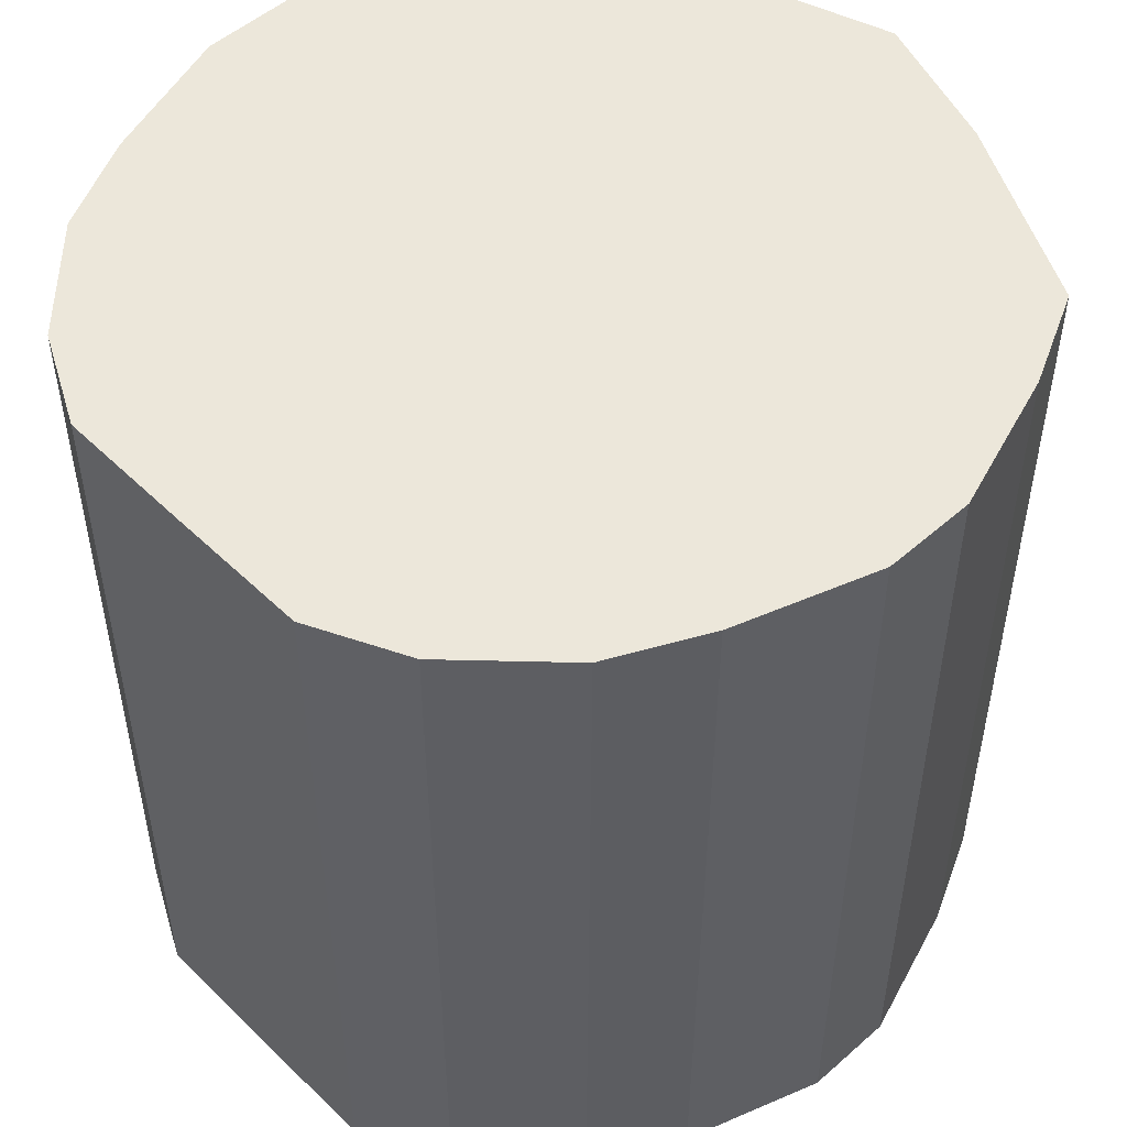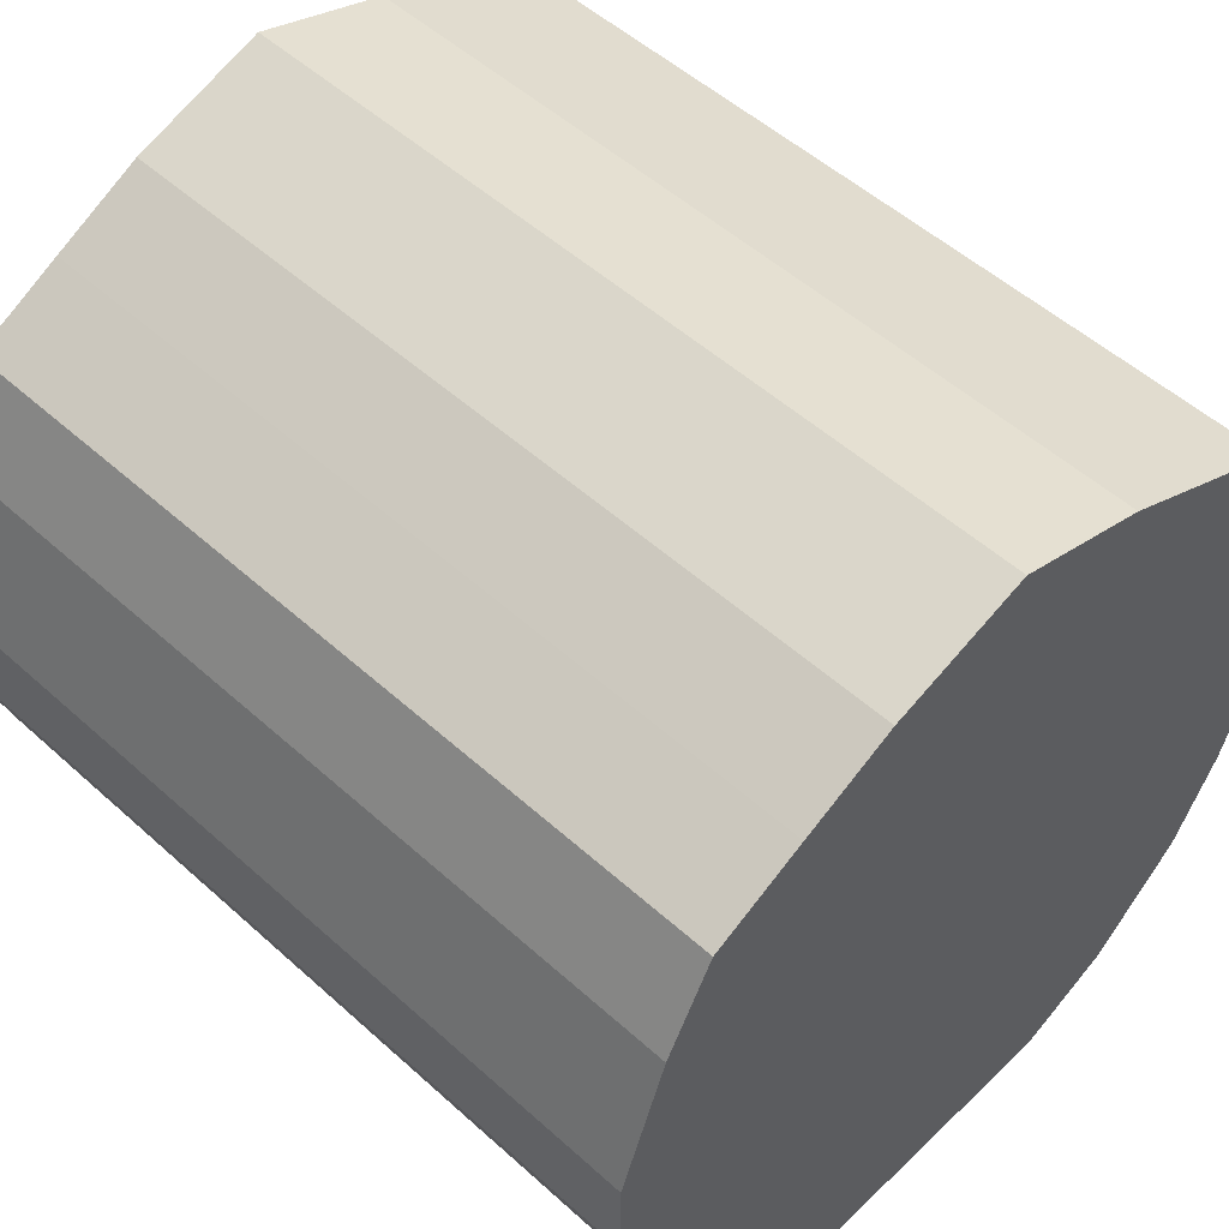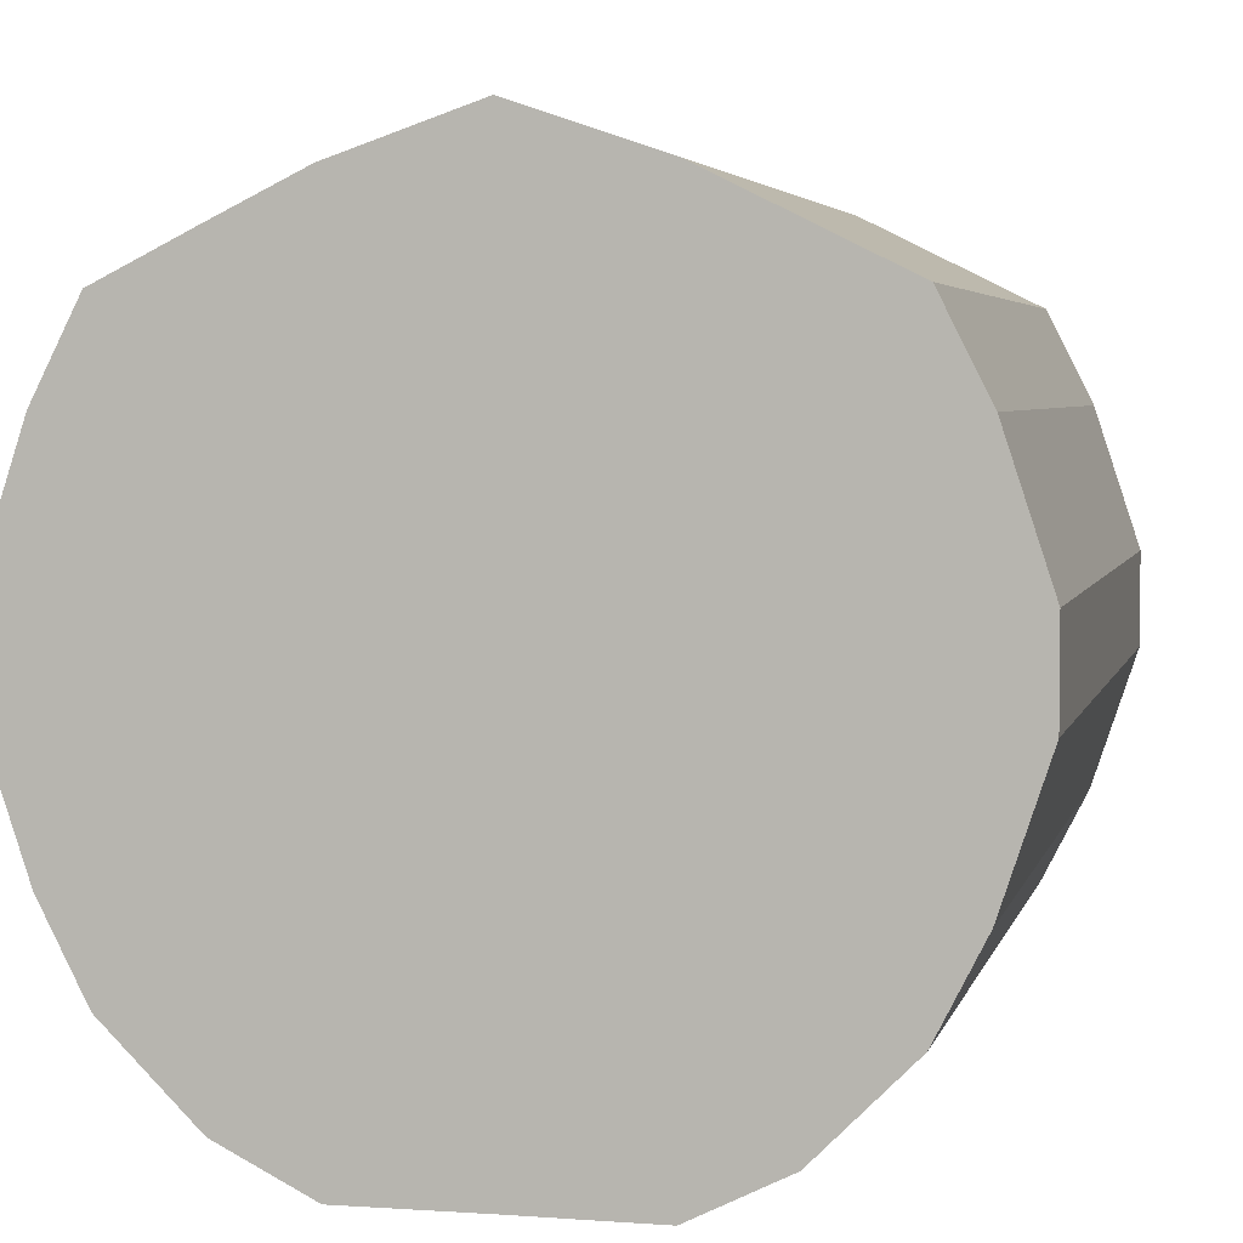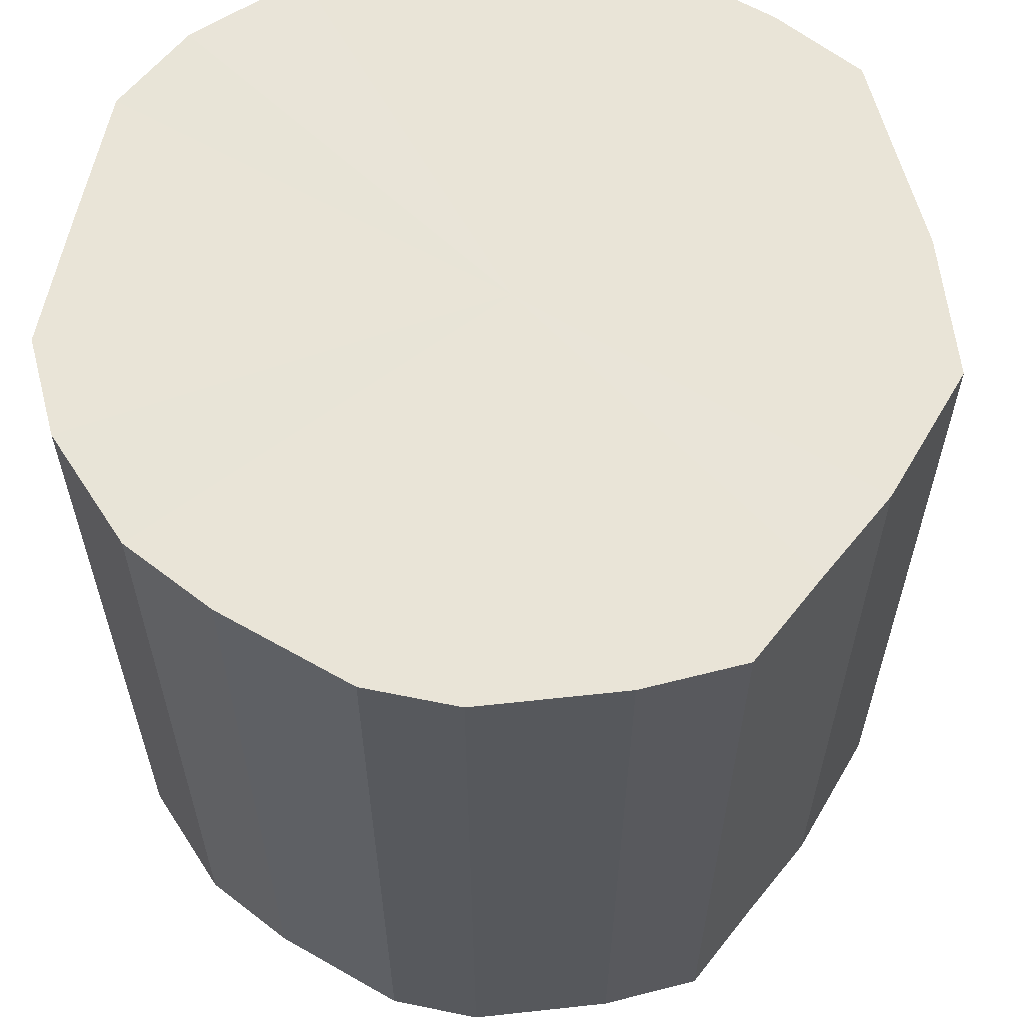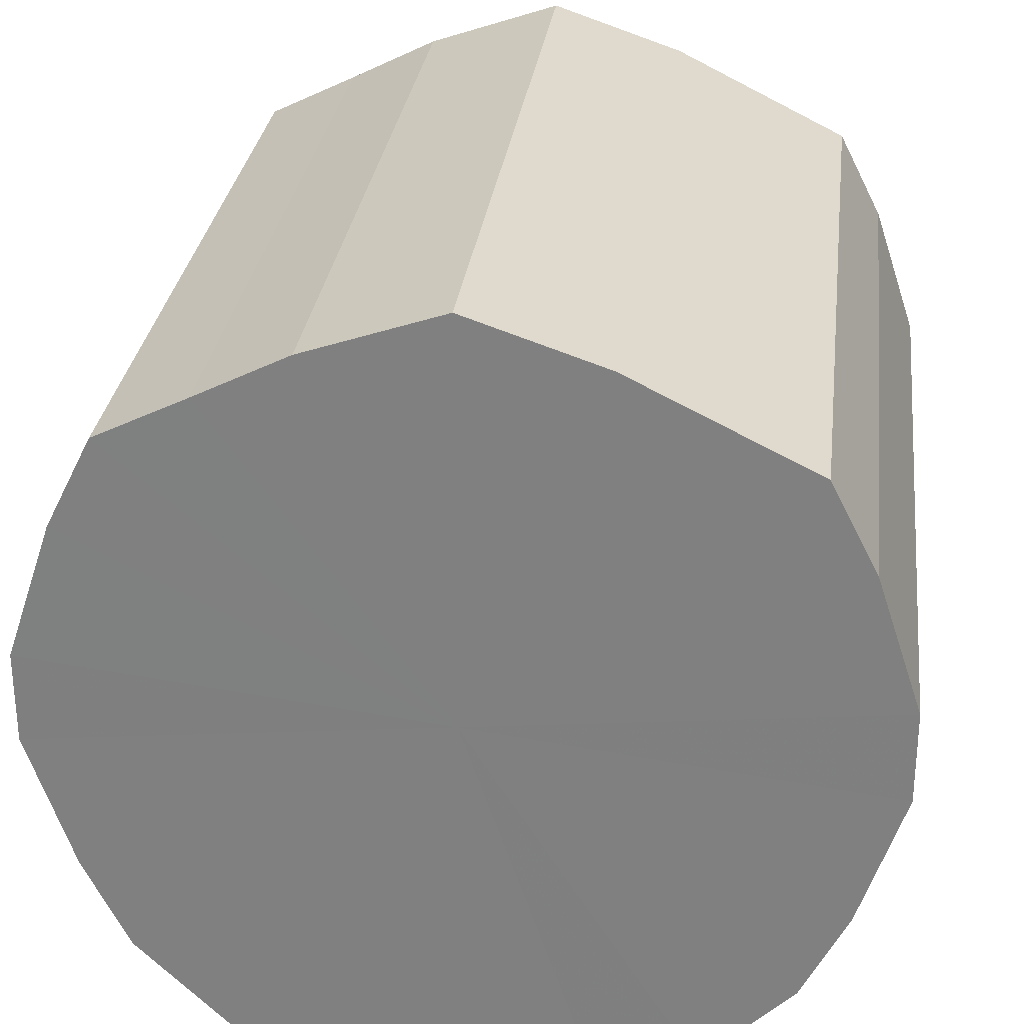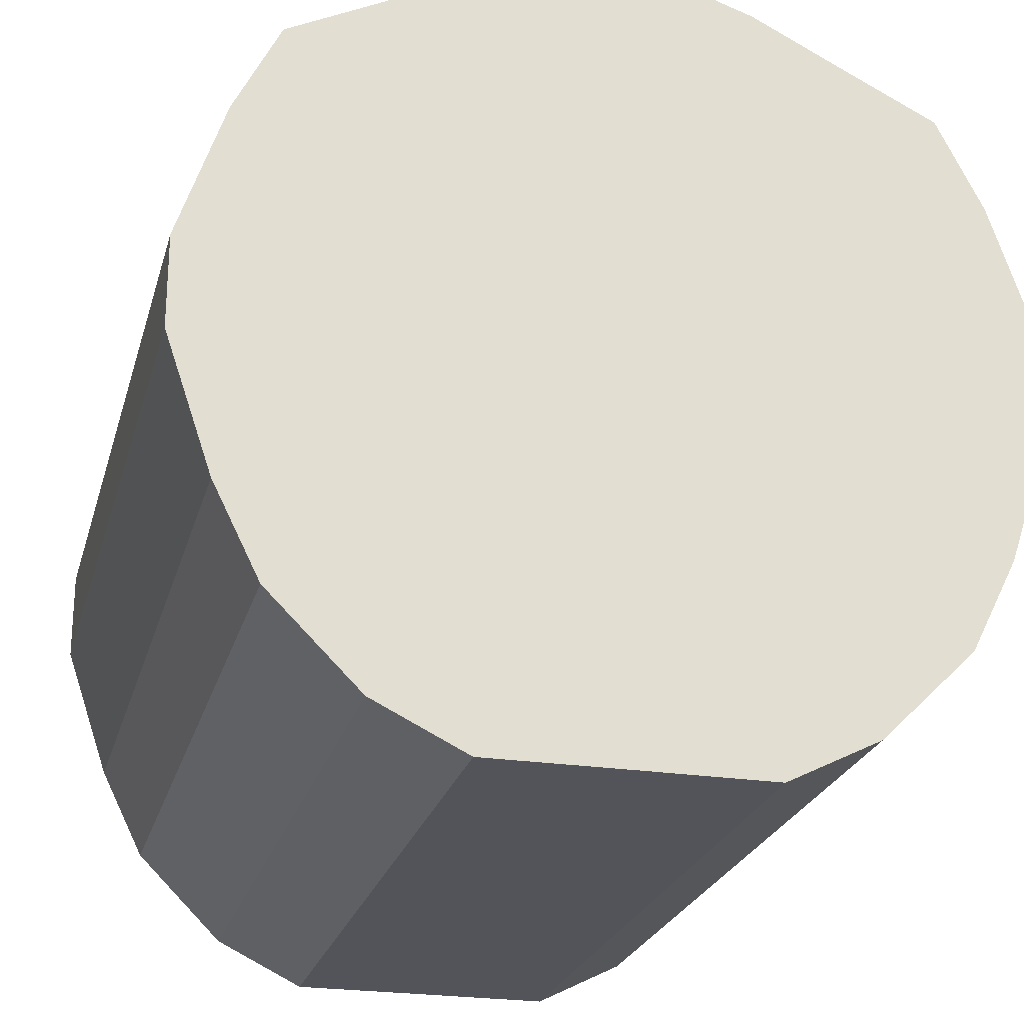
<metadata>
{"format":"obj","ext":"obj","renderer":"f3d","projection":"perspective","resolution":1024,"background":"white","views":[{"elev":51.3,"azim":46.4,"up":"+Z"},{"elev":52.3,"azim":-45.8,"up":"+Y"},{"elev":4.2,"azim":-166.9,"up":"+Y"},{"elev":61.0,"azim":101.9,"up":"+Z"},{"elev":28.9,"azim":-173.1,"up":"+Y"},{"elev":-23.9,"azim":-14.3,"up":"+Y"}]}
</metadata>
<code>
o 25491
v 2210 1869 14.59
v 2210 1869 14.59
v 2210 1869 14.77
v 2210 1869 14.59
v 2210 1869 14.77
v 2210 1869 14.59
v 2210 1869 14.77
v 2210 1869 14.59
v 2210 1869 14.77
v 2210 1869 14.59
v 2210 1869 14.77
v 2210 1869 14.59
v 2210 1869 14.77
v 2210 1869 14.59
v 2210 1869 14.77
v 2210 1869 14.59
v 2210 1869 14.77
v 2210 1869 14.59
v 2210 1869 14.77
v 2210 1868 14.59
v 2210 1869 14.77
v 2210 1869 14.59
v 2210 1869 14.77
v 2210 1868 14.59
v 2210 1868 14.77
v 2210 1868 14.59
v 2210 1868 14.77
v 2210 1868 14.59
v 2210 1868 14.77
v 2210 1868 14.59
v 2210 1868 14.77
v 2210 1868 14.59
v 2210 1868 14.77
v 2210 1868 14.59
v 2210 1868 14.77
v 2210 1868 14.59
v 2210 1868 14.77
v 2210 1868 14.59
v 2210 1868 14.77
v 2210 1868 14.59
v 2210 1868 14.77
v 2210 1868 14.59
v 2210 1868 14.77
v 2210 1868 14.77
v 2210 1869 14.77
v 2210 1869 14.59
v 2210 1869 14.77
v 2210 1869 14.59
v 2210 1869 14.77
v 2210 1869 14.77
v 2210 1869 14.59
v 2210 1869 14.77
v 2210 1869 14.59
v 2210 1869 14.59
v 2210 1869 14.77
v 2210 1869 14.77
v 2210 1869 14.59
v 2210 1869 14.77
v 2210 1869 14.59
v 2210 1869 14.59
v 2210 1869 14.77
v 2210 1869 14.77
v 2210 1869 14.59
v 2210 1868 14.77
v 2210 1869 14.59
v 2210 1869 14.59
v 2210 1869 14.77
v 2210 1868 14.77
v 2210 1868 14.59
v 2210 1868 14.77
v 2210 1868 14.59
v 2210 1868 14.59
v 2210 1868 14.77
v 2210 1868 14.77
v 2210 1868 14.59
v 2210 1868 14.77
v 2210 1868 14.59
v 2210 1868 14.59
v 2210 1868 14.77
v 2210 1868 14.77
v 2210 1868 14.59
v 2210 1868 14.77
v 2210 1868 14.59
v 2210 1868 14.59
v 2210 1868 14.77
v 2210 1868 14.77
v 2210 1868 14.59
v 2210 1868 14.59
v 2210 1869 14.59
v 2210 1869 14.59
v 2210 1869 14.59
v 2210 1869 14.59
v 2210 1869 14.59
v 2210 1869 14.59
v 2210 1869 14.59
v 2210 1869 14.59
v 2210 1869 14.59
v 2210 1869 14.59
v 2210 1869 14.59
v 2210 1868 14.59
v 2210 1869 14.59
v 2210 1868 14.59
v 2210 1868 14.59
v 2210 1868 14.59
v 2210 1868 14.59
v 2210 1868 14.59
v 2210 1868 14.59
v 2210 1868 14.59
v 2210 1868 14.59
v 2210 1868 14.59
v 2210 1868 14.59
v 2210 1869 14.77
v 2210 1869 14.77
v 2210 1869 14.77
v 2210 1869 14.77
v 2210 1869 14.77
v 2210 1869 14.77
v 2210 1869 14.77
v 2210 1869 14.77
v 2210 1869 14.77
v 2210 1869 14.77
v 2210 1869 14.77
v 2210 1869 14.77
v 2210 1868 14.77
v 2210 1868 14.77
v 2210 1868 14.77
v 2210 1868 14.77
v 2210 1868 14.77
v 2210 1868 14.77
v 2210 1868 14.77
v 2210 1868 14.77
v 2210 1868 14.77
v 2210 1868 14.77
v 2210 1868 14.77
f 1 2 3
f 2 4 5
f 6 1 7
f 4 8 9
f 10 6 11
f 8 12 13
f 14 10 15
f 12 16 17
f 18 14 19
f 16 20 21
f 22 18 23
f 20 24 25
f 26 22 27
f 24 28 29
f 30 26 31
f 28 32 33
f 34 30 35
f 32 36 37
f 38 34 39
f 36 40 41
f 42 38 43
f 40 42 44
f 45 46 47
f 47 48 49
f 50 51 45
f 52 53 50
f 49 54 55
f 56 57 52
f 58 59 56
f 55 60 61
f 62 63 58
f 64 65 62
f 61 66 67
f 68 69 64
f 70 71 68
f 67 72 73
f 74 75 70
f 76 77 74
f 73 78 79
f 80 81 76
f 82 83 80
f 79 84 85
f 86 87 82
f 85 88 86
f 89 90 91
f 89 92 90
f 89 91 93
f 89 94 92
f 89 93 95
f 89 96 94
f 89 95 97
f 89 98 96
f 89 97 99
f 89 100 98
f 89 99 101
f 89 102 100
f 89 101 103
f 89 104 102
f 89 103 105
f 89 106 104
f 89 105 107
f 89 108 106
f 89 107 109
f 89 110 108
f 89 109 111
f 89 111 110
f 112 113 114
f 112 115 113
f 112 114 116
f 112 117 115
f 112 116 118
f 112 119 117
f 112 118 120
f 112 121 119
f 112 120 122
f 112 123 121
f 112 122 124
f 112 125 123
f 112 124 126
f 112 127 125
f 112 126 128
f 112 129 127
f 112 128 130
f 112 131 129
f 112 130 132
f 112 133 131
f 112 132 134
f 112 134 133

</code>
